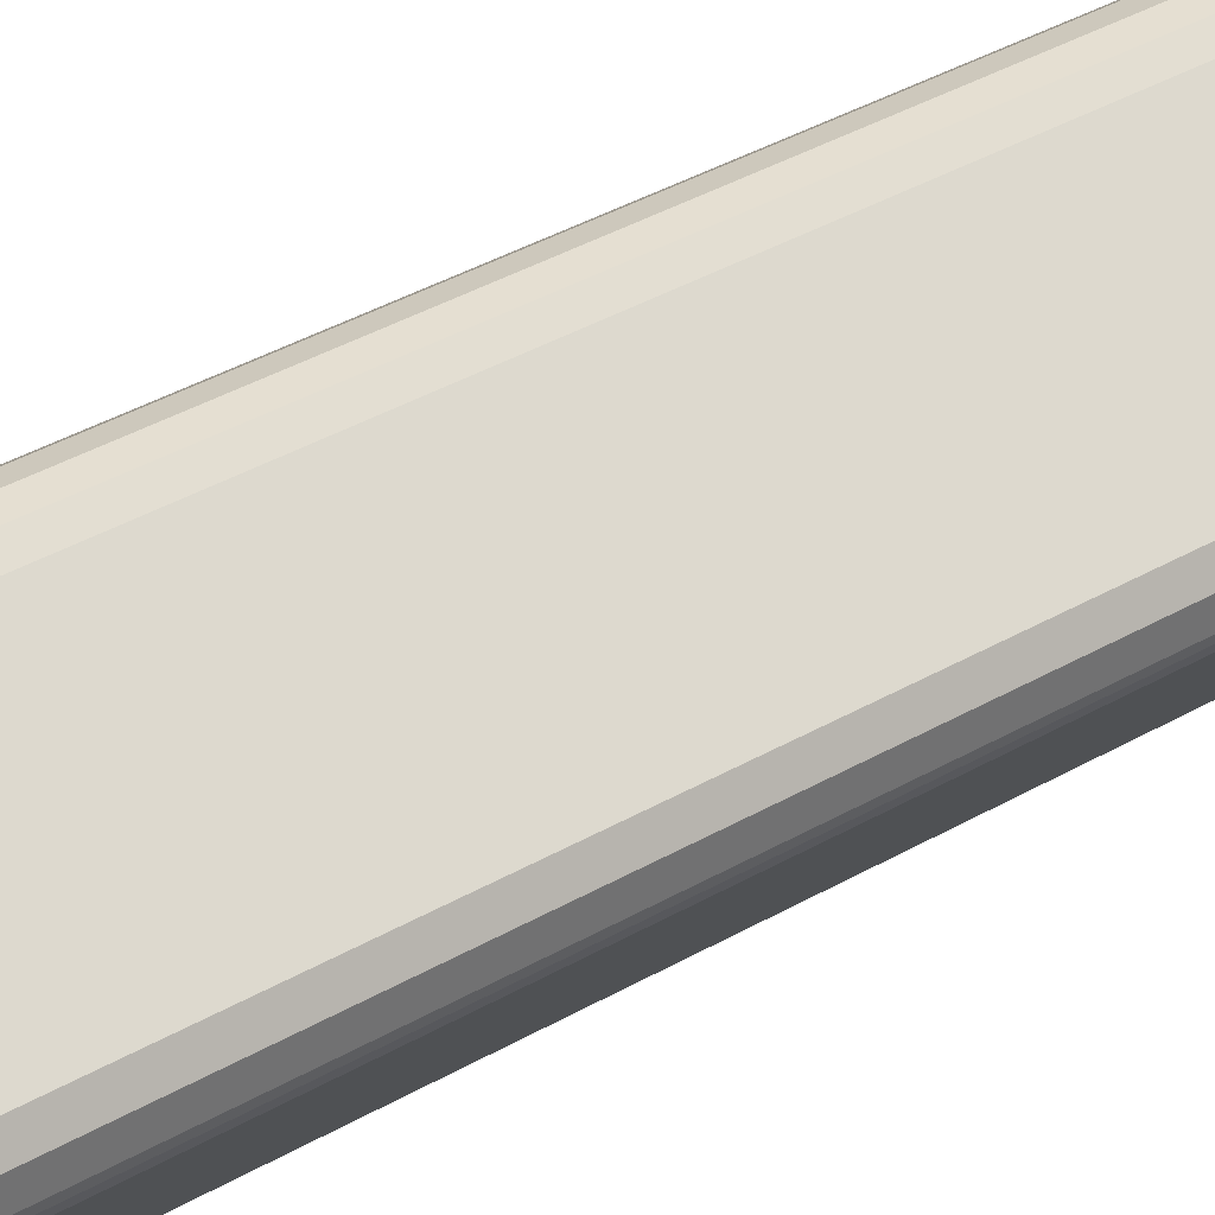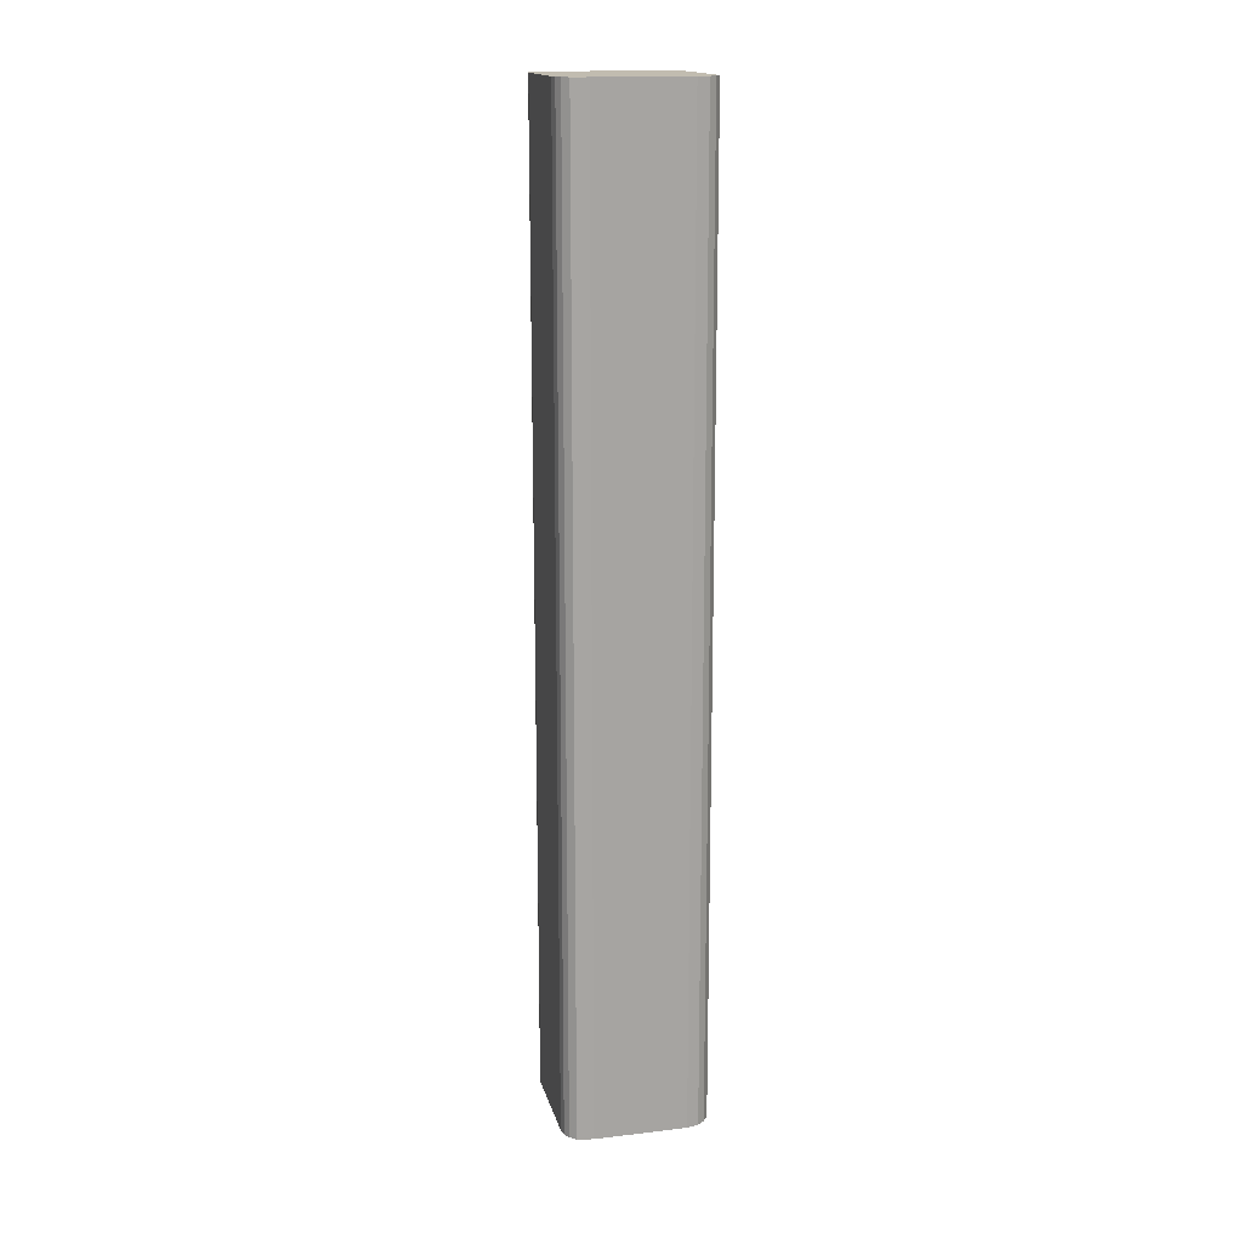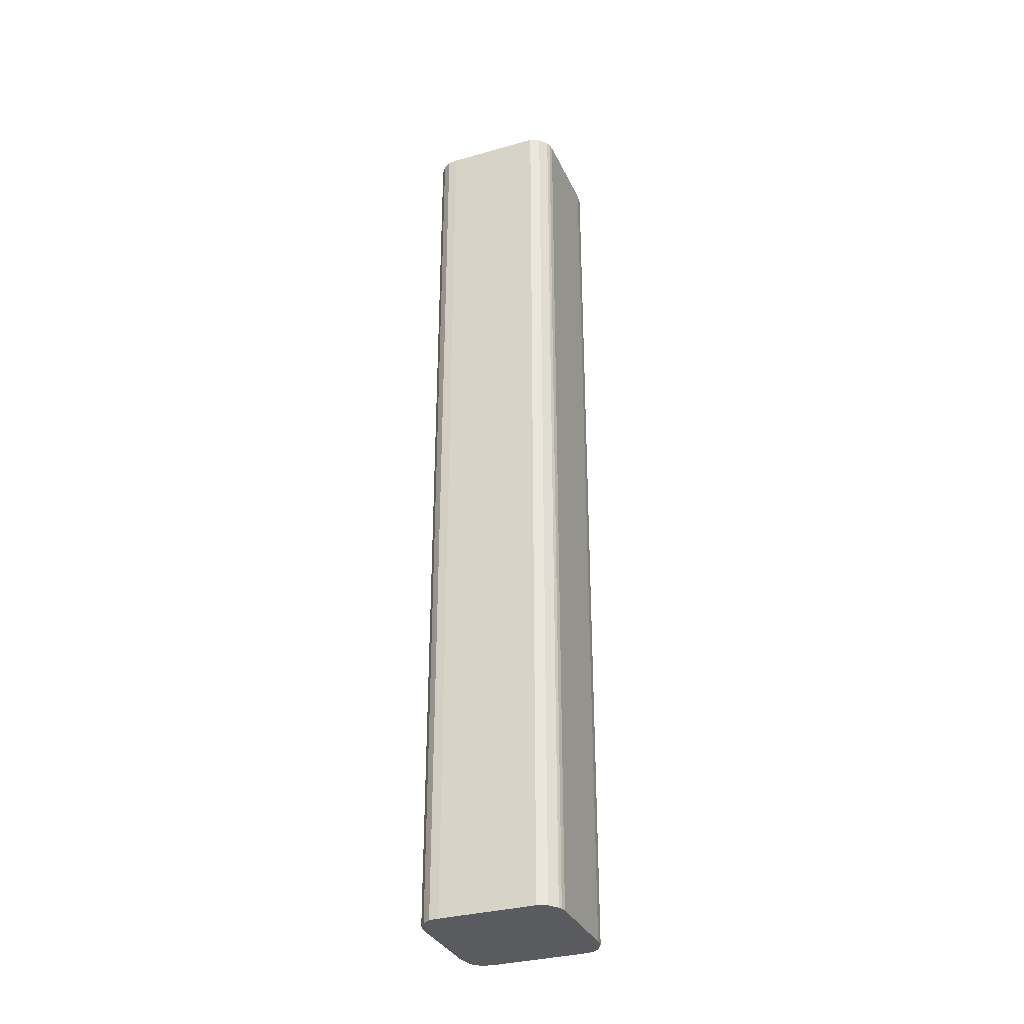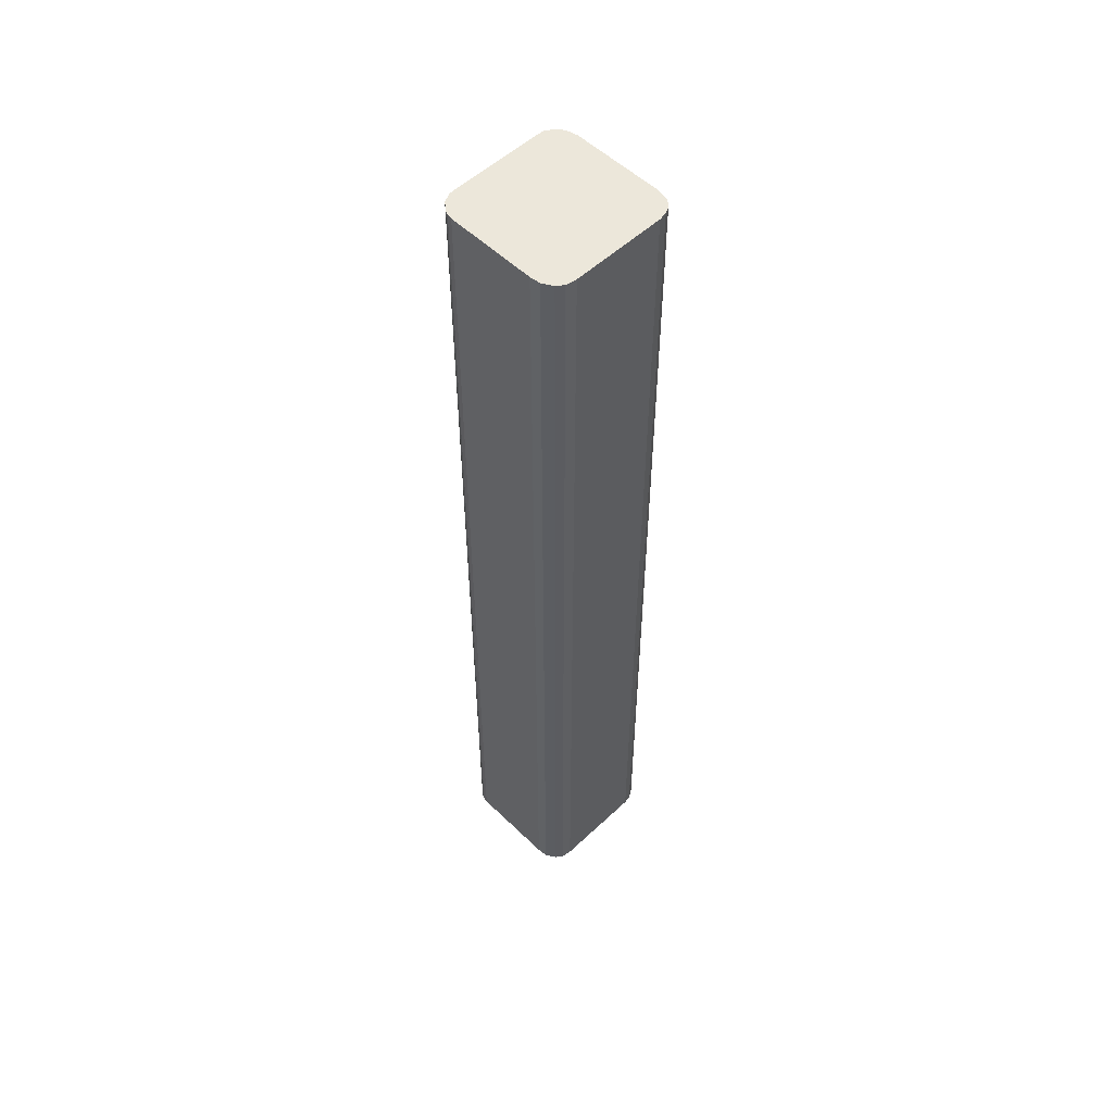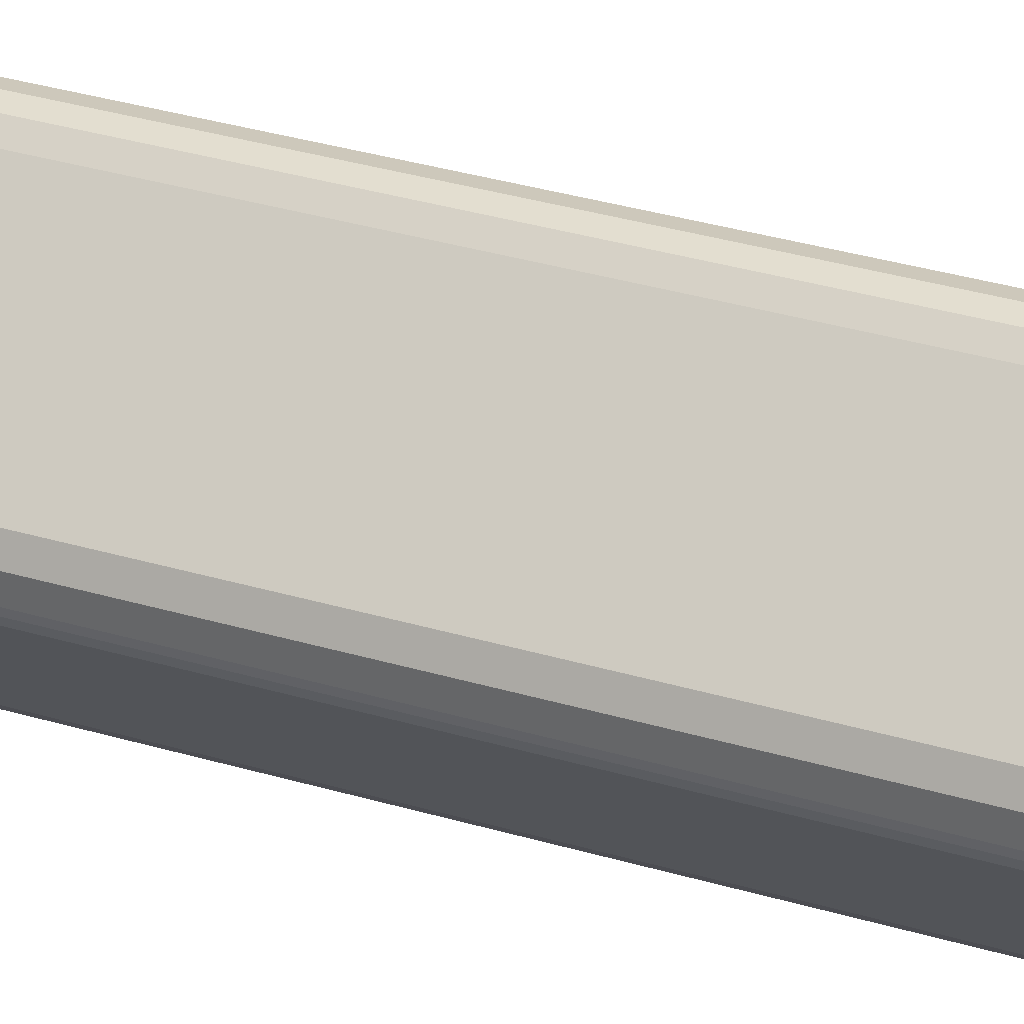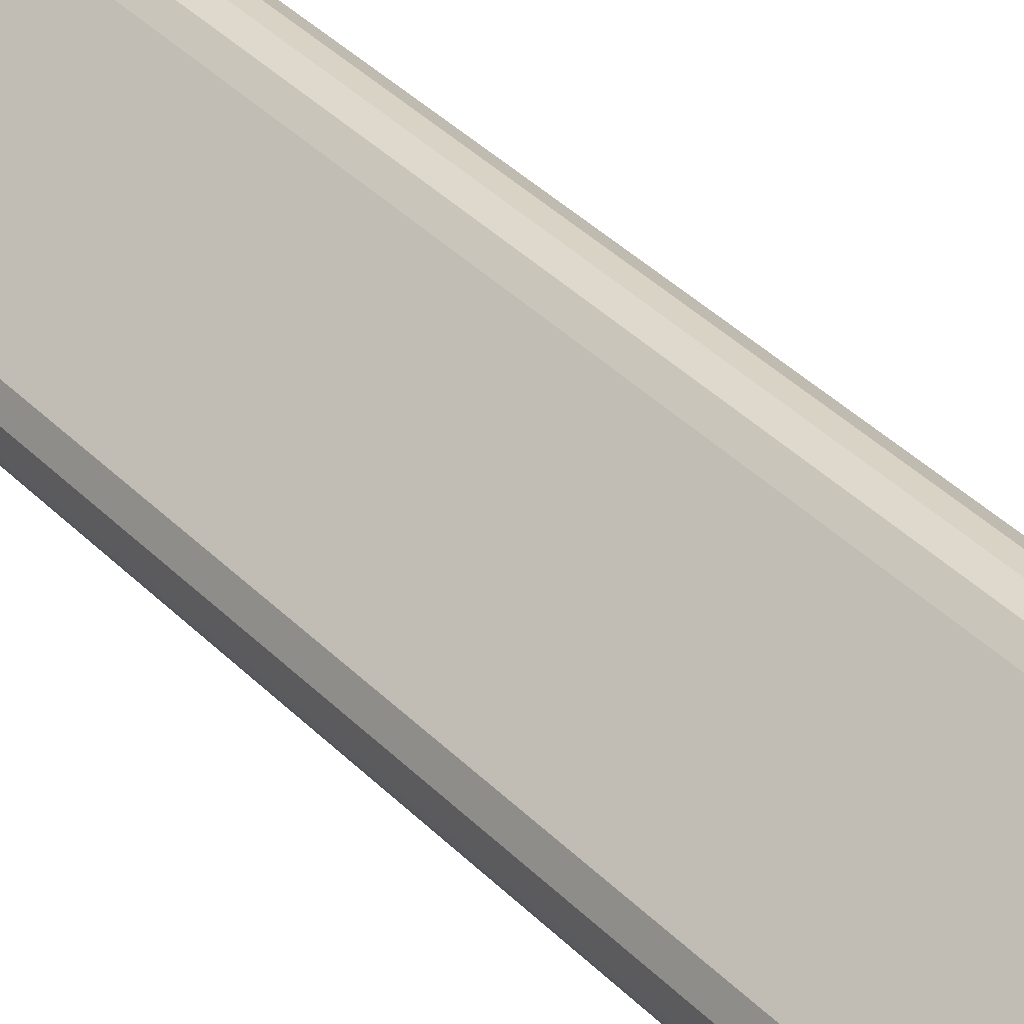
<metadata>
{"format":"obj","ext":"obj","renderer":"f3d","projection":"perspective","resolution":1024,"background":"white","views":[{"elev":28.5,"azim":46.5,"up":"+Z"},{"elev":16.4,"azim":-58.6,"up":"+Y"},{"elev":-32.9,"azim":66.4,"up":"+Y"},{"elev":53.8,"azim":-179.8,"up":"+Y"},{"elev":28.0,"azim":115.7,"up":"+Z"},{"elev":31.1,"azim":146.4,"up":"+Z"}]}
</metadata>
<code>
v  0.406 54.73 -0.803
v  4.716 54.73 -4.977
v  4.218 54.73 -4.624
v  5.198 54.73 -5.033
v  0.129 54.73 -0.406
v  5.849 54.73 -4.866
v  0 54.73 3.351e-15
v  0.03 54.73 0.463
v  6.321 54.73 -4.486
v  0.54 54.73 1.216
v  9.95 54.73 -0.791
v  3.579 54.73 4.281
v  4.151 54.73 4.858
v  10.13 54.73 -0.529
v  10.21 54.73 -0.317
v  4.72 54.73 5.214
v  10.29 54.73 0.323
v  5.218 54.73 5.276
v  10.06 54.73 0.897
v  6.168 54.73 4.816
v  5.753 54.73 5.17
v  10.13 3.239e-17 -0.529
v  9.95 4.843e-17 -0.791
v  6.321 2.747e-16 -4.486
v  5.849 2.98e-16 -4.866
v  10.21 1.941e-17 -0.317
v  5.198 3.082e-16 -5.033
v  4.716 3.048e-16 -4.977
v  4.218 2.831e-16 -4.624
v  0.406 4.917e-17 -0.803
v  0.129 2.486e-17 -0.406
v  0 0 0
v  0.03 -2.835e-17 0.463
v  0.54 -7.446e-17 1.216
v  4.151 -2.975e-16 4.858
v  3.579 -2.621e-16 4.281
v  4.72 -3.193e-16 5.214
v  5.218 -3.231e-16 5.276
v  5.753 -3.166e-16 5.17
v  6.168 -2.949e-16 4.816
v  10.06 -5.493e-17 0.897
v  10.29 -1.978e-17 0.323
g defaultobject
f 1 2 3
f 2 1 4
f 4 1 5
f 4 5 6
f 6 5 7
f 6 7 8
f 6 8 9
f 9 8 10
f 9 10 11
f 11 10 12
f 11 12 13
f 11 13 14
f 14 13 15
f 15 13 16
f 15 16 17
f 17 16 18
f 17 18 19
f 19 18 20
f 20 18 21
f 22 11 14
f 11 22 23
f 23 9 11
f 9 23 24
f 24 6 9
f 6 24 25
f 26 14 15
f 14 26 22
f 25 4 6
f 4 25 27
f 27 2 4
f 2 27 28
f 28 3 2
f 3 28 29
f 29 1 3
f 1 29 30
f 30 5 1
f 5 30 31
f 31 7 5
f 7 31 32
f 32 8 7
f 8 32 33
f 33 10 8
f 10 33 34
f 34 12 10
f 12 34 13
f 13 34 35
f 35 34 36
f 35 16 13
f 16 35 37
f 37 18 16
f 18 37 38
f 38 21 18
f 21 38 39
f 39 20 21
f 20 39 40
f 40 19 20
f 19 40 41
f 41 17 19
f 17 41 42
f 42 15 17
f 15 42 26
f 38 40 39
f 40 38 41
f 41 38 37
f 41 37 35
f 41 35 42
f 42 35 36
f 42 36 26
f 26 36 22
f 22 36 34
f 22 34 23
f 23 34 24
f 24 34 33
f 24 33 32
f 24 32 25
f 25 32 31
f 25 31 30
f 25 30 29
f 25 29 27
f 27 29 28

</code>
